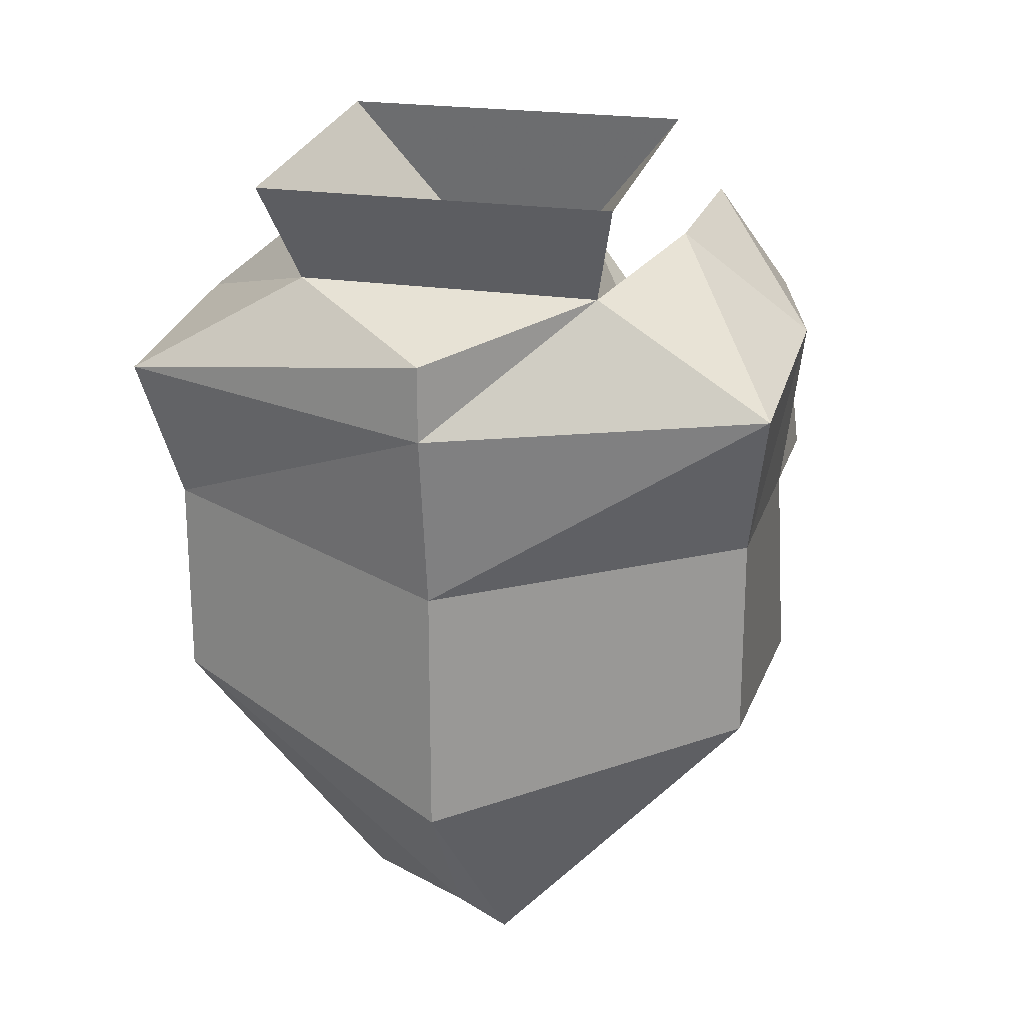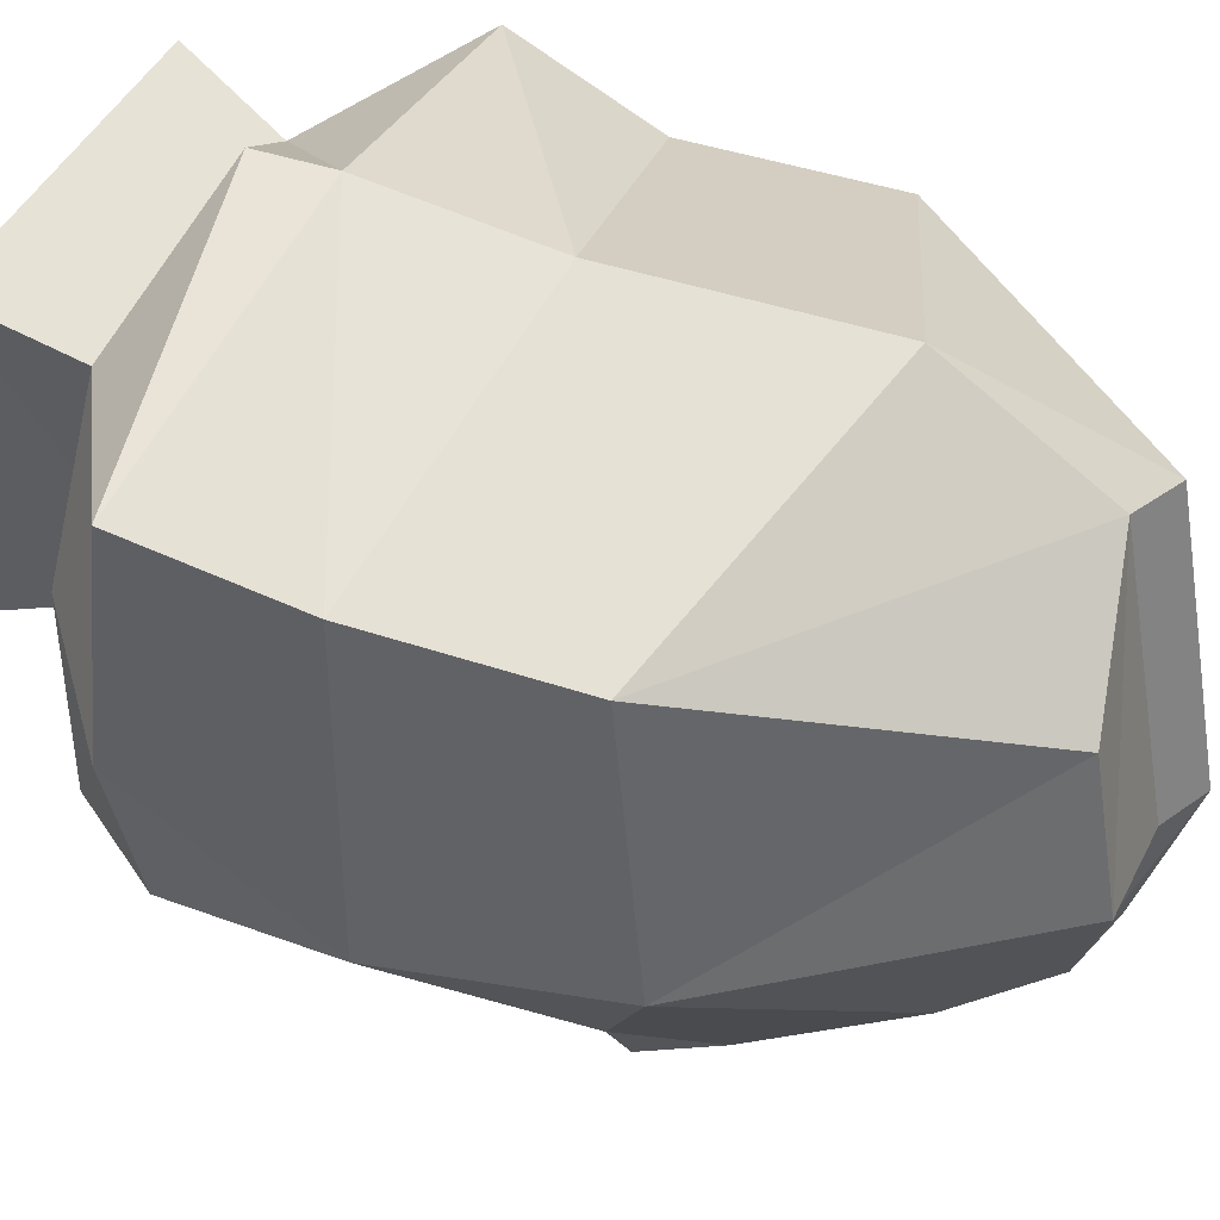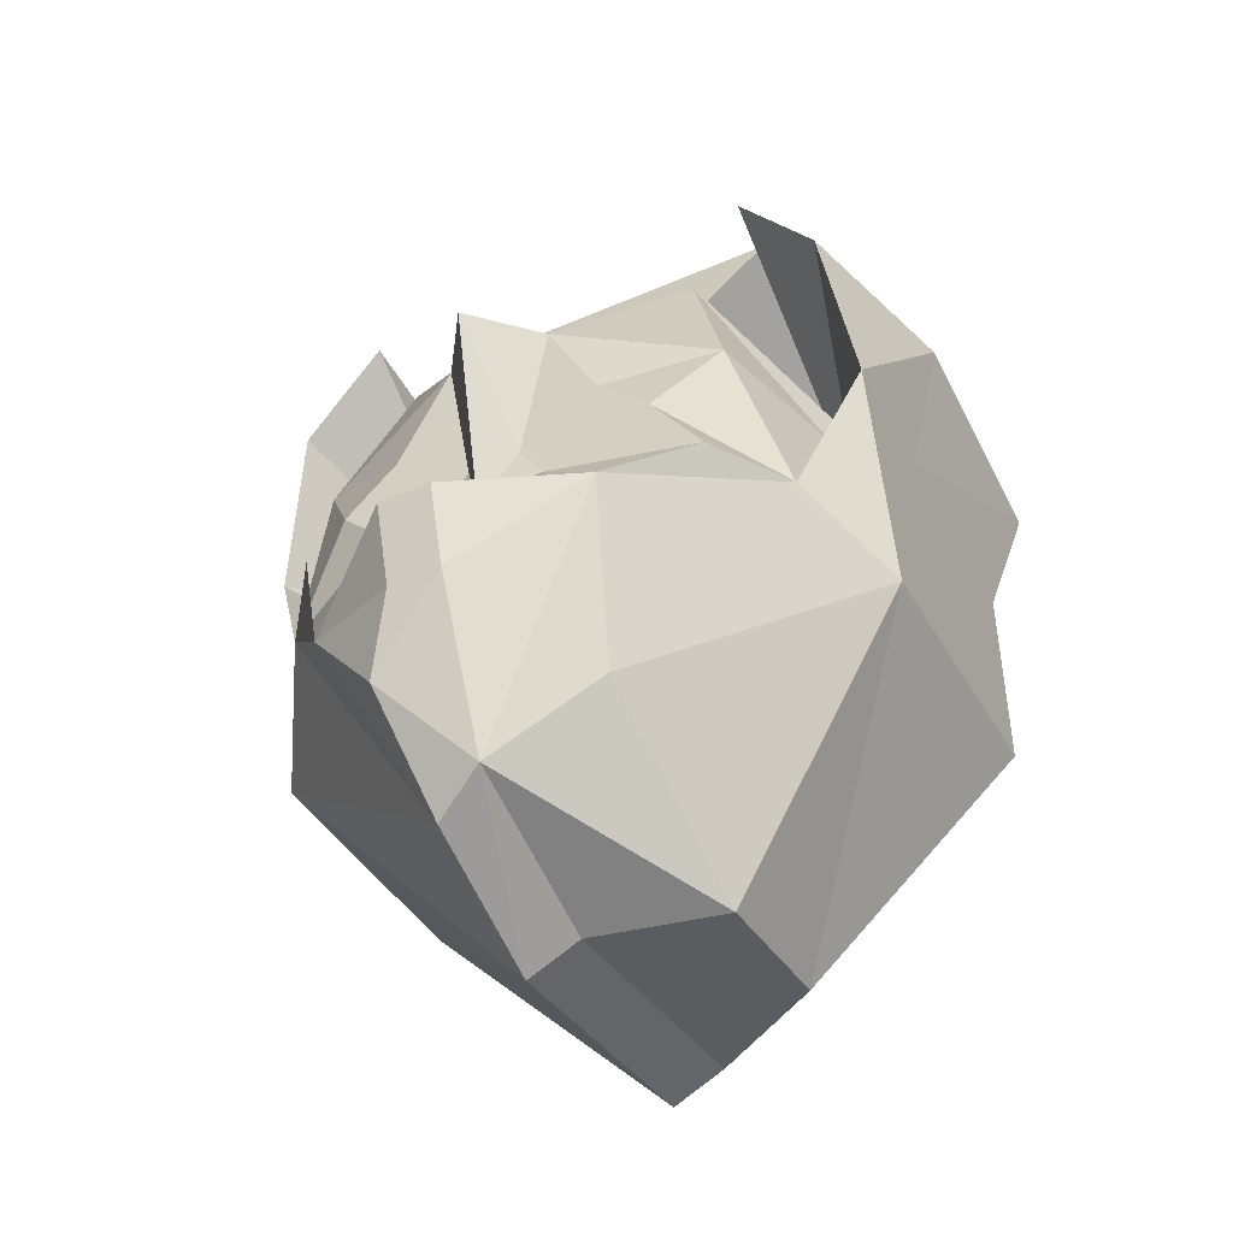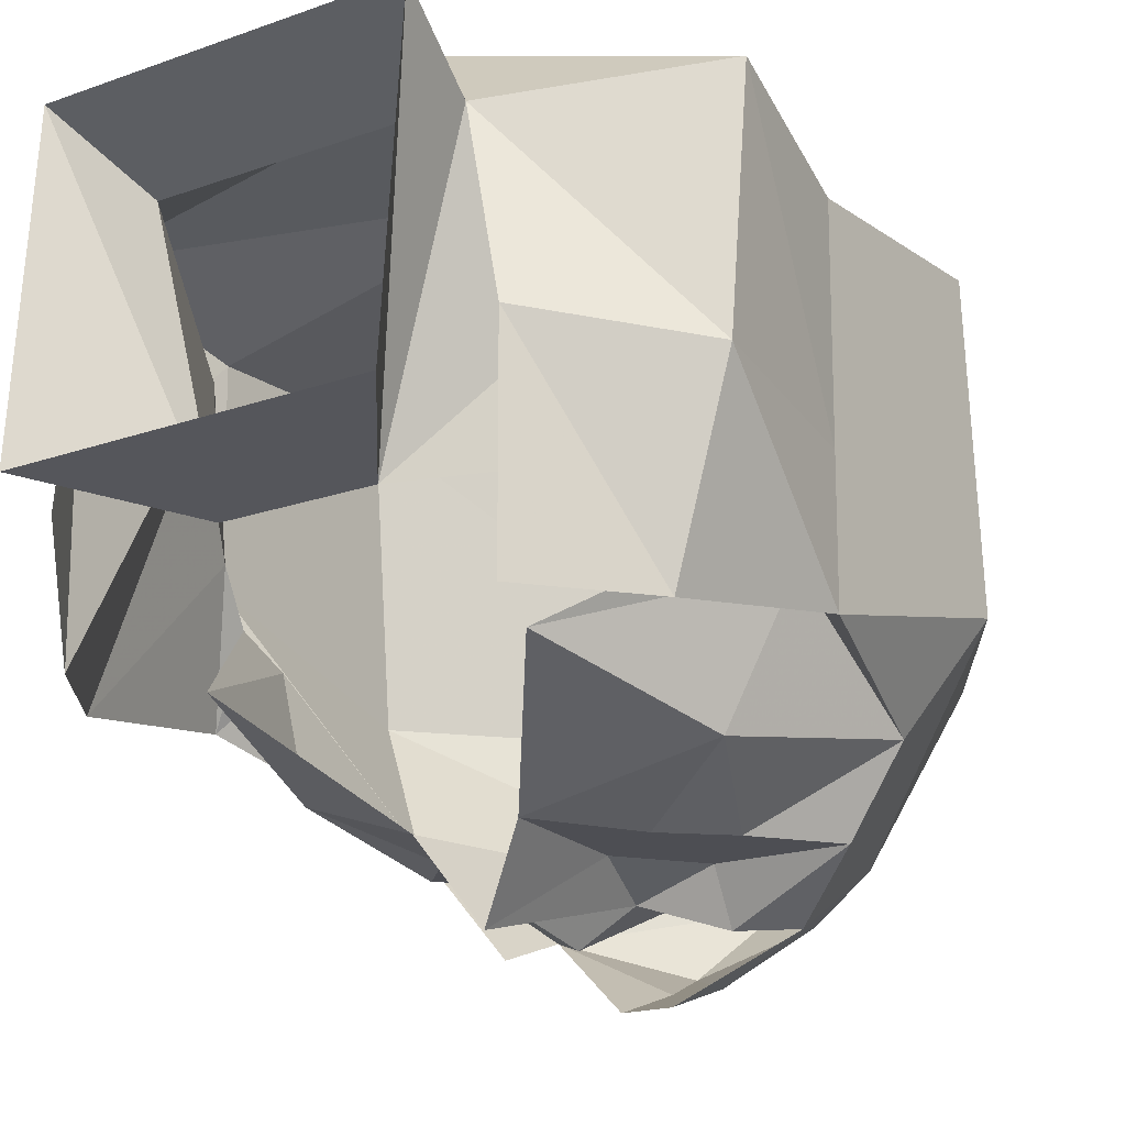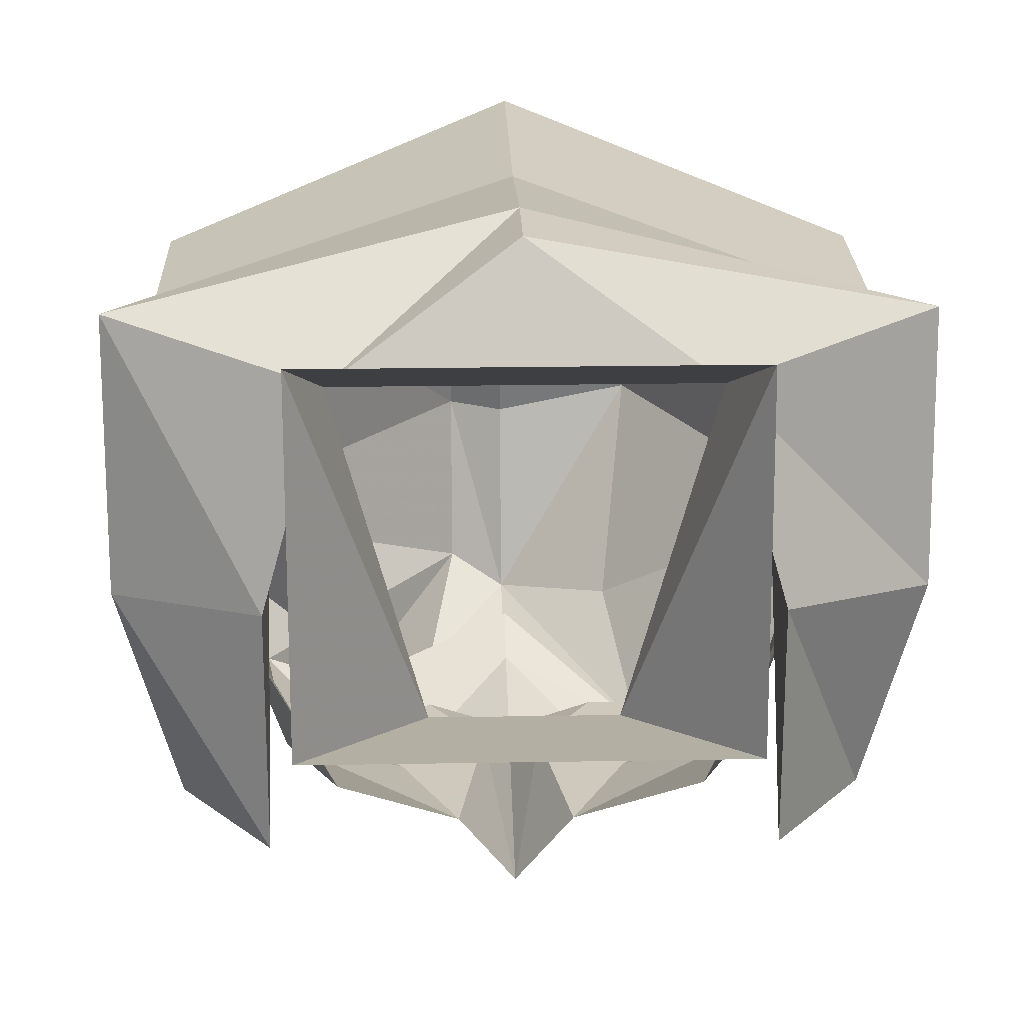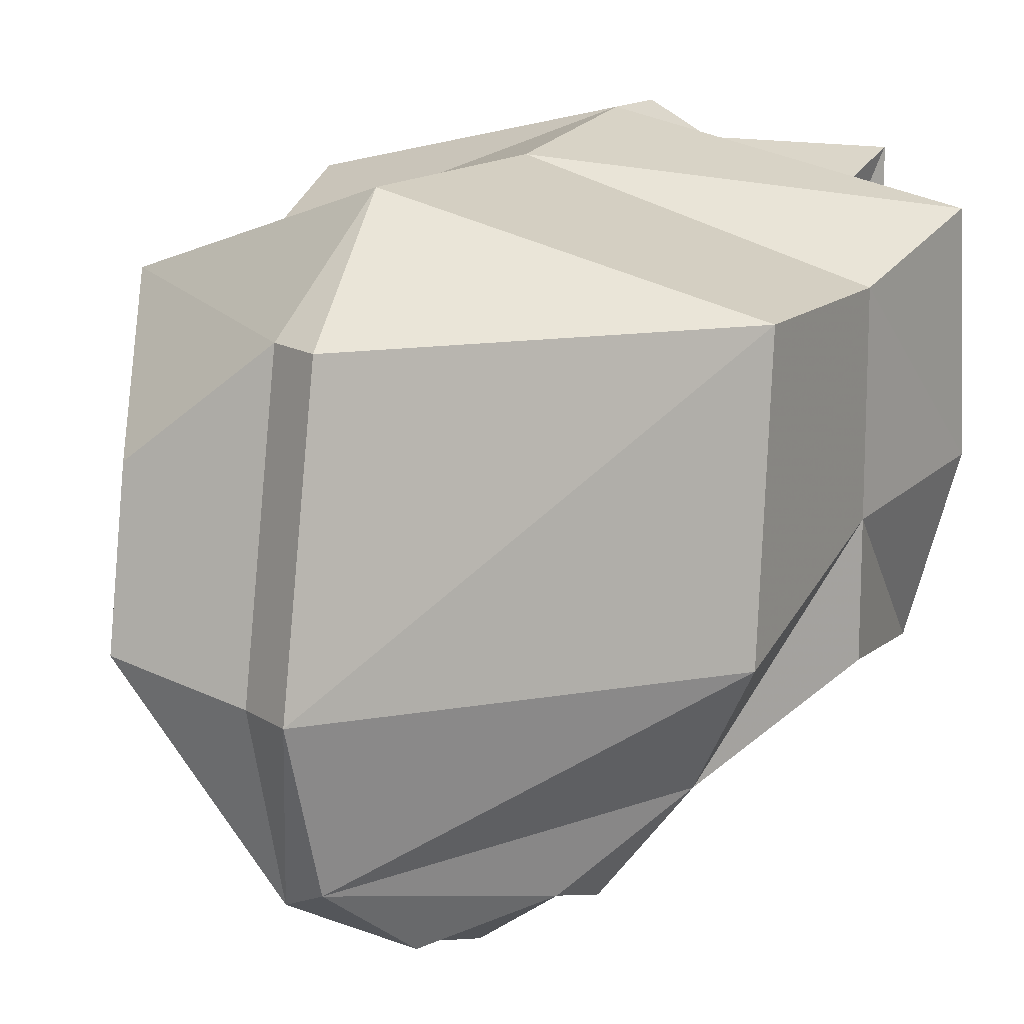
<metadata>
{"format":"obj","ext":"obj","renderer":"f3d","projection":"perspective","resolution":1024,"background":"white","views":[{"elev":21.7,"azim":15.4,"up":"+Y"},{"elev":41.6,"azim":-67.5,"up":"+Z"},{"elev":-45.3,"azim":-153.4,"up":"+Y"},{"elev":-17.3,"azim":-144.0,"up":"+Z"},{"elev":22.6,"azim":178.3,"up":"+Z"},{"elev":13.9,"azim":28.4,"up":"+Z"}]}
</metadata>
<code>
v 0.01562 -1.547 -0.125
v 0 -1.539 -0.1328
v 0.02344 -1.516 -0.1484
v 0.04688 -1.484 -0.1406
v 0.07031 -1.453 -0.1172
v 0.09375 -1.469 -0.07812
v 0.01562 -1.562 -0.07812
v 0 -1.555 -0.07812
v -0.03906 -1.555 -0.07031
v -0.03125 -1.516 -0.125
v -0.03906 -1.469 -0.1484
v 0 -1.492 -0.1562
v 0.01562 -1.492 -0.1562
v 0.01562 -1.469 -0.1641
v 0 -1.469 -0.1641
v -0.09375 -1.469 -0.07812
v -0.07812 -1.453 -0.1094
v -0.03906 -1.547 -0.02344
v -0.09375 -1.461 0.007812
v -0.09375 -1.398 -0.05469
v -0.09375 -1.398 -0.09375
v -0.07812 -1.406 -0.07812
v -0.0625 -1.398 -0.1172
v -0.04688 -1.43 -0.1328
v -0.0625 -1.453 -0.1328
v 0.01562 -1.547 0.007812
v 0 -1.539 0.007812
v 0 -1.492 0.03906
v -0.09375 -1.398 0.007812
v -0.1016 -1.352 0.02344
v -0.1016 -1.344 -0.04688
v -0.08594 -1.344 -0.1016
v -0.07812 -1.383 -0.05469
v -0.07812 -1.391 -0.07031
v -0.04688 -1.344 -0.1016
v -0.01562 -1.383 -0.1328
v -0.03125 -1.414 -0.1328
v -0.03125 -1.422 -0.1328
v -0.007812 -1.43 -0.1328
v -0.02344 -1.438 -0.1328
v -0.02344 -1.453 -0.1328
v -0.02344 -1.461 -0.1484
v 0 -1.484 -0.1328
v 0 -1.5 -0.125
v 0.02344 -1.461 -0.1484
v 0.02344 -1.453 -0.1328
v 0.04688 -1.43 -0.1328
v 0.0625 -1.398 -0.1172
v 0.07812 -1.406 -0.07812
v 0.09375 -1.398 -0.09375
v 0.09375 -1.398 -0.05469
v 0.09375 -1.398 0.007812
v 0.09375 -1.461 0.007812
v 0 -1.414 0.03906
v 0 -1.359 0.04688
v 0 -1.336 0.04688
v -0.04688 -1.32 0.01562
v -0.0625 -1.312 -0.03906
v -0.0625 -1.312 -0.1016
v -0.0625 -1.359 -0.01562
v -0.02344 -1.32 -0.07031
v -0.05469 -1.289 0.03125
v -0.05469 -1.281 -0.0625
v 0.02344 -1.32 -0.07031
v 0.05469 -1.281 -0.0625
v 0.05469 -1.289 0.03125
v 0.04688 -1.32 0.01562
v 0.0625 -1.359 -0.01562
v 0.07812 -1.383 -0.05469
v 0.08594 -1.344 -0.1016
v 0.07812 -1.391 -0.07031
v 0.04688 -1.344 -0.1016
v 0.01562 -1.383 -0.1328
v 0.03125 -1.414 -0.1328
v 0.007812 -1.43 -0.1328
v 0 -1.391 -0.1562
v 0 -1.422 -0.1484
v 0.03125 -1.422 -0.1328
v 0.02344 -1.438 -0.1328
v 0 -1.453 -0.1406
v 0.1016 -1.352 0.02344
v 0.0625 -1.312 -0.03906
v 0.0625 -1.312 -0.1016
v 0.1016 -1.344 -0.04688
v 0.04688 -1.461 -0.1484
f 1 2 3
f 1 3 4
f 1 4 5
f 1 6 7
f 1 7 2
f 2 7 8
f 2 8 9
f 2 9 10
f 2 10 11
f 2 11 12
f 2 12 3
f 3 12 13
f 3 13 4
f 4 13 14
f 14 13 15
f 15 13 12
f 15 12 11
f 16 10 9
f 16 9 18
f 16 18 19
f 16 19 20
f 17 21 22
f 17 11 10
f 8 7 26
f 8 26 27
f 8 27 9
f 9 27 18
f 18 27 19
f 19 27 28
f 19 28 29
f 19 29 20
f 20 29 30
f 20 30 31
f 21 32 33
f 21 33 34
f 21 34 22
f 5 49 50
f 6 51 52
f 6 52 53
f 6 53 7
f 7 53 26
f 26 53 28
f 26 28 27
f 28 54 29
f 29 54 55
f 29 55 30
f 30 55 56
f 30 56 57
f 30 57 31
f 31 57 58
f 32 59 60
f 32 60 33
f 69 68 70
f 69 70 50
f 69 50 71
f 71 50 49
f 67 57 56
f 67 56 55
f 67 55 81
f 67 81 82
f 67 82 68
f 68 82 83
f 68 83 70
f 85 5 4
f 60 59 58
f 60 58 57
f 54 28 53
f 54 53 52
f 54 52 81
f 54 81 55
f 52 51 84
f 52 84 81
f 81 84 82
f 1 5 6
f 16 17 10
f 16 20 21
f 16 21 17
f 20 31 21
f 21 31 32
f 5 50 51
f 5 51 6
f 31 58 32
f 32 58 59
f 70 83 84
f 70 84 51
f 70 51 50
f 82 84 83
f 17 22 23
f 17 23 24
f 17 24 25
f 17 25 11
f 22 34 35
f 22 35 23
f 23 35 36
f 23 36 37
f 23 37 24
f 24 37 38
f 24 40 41
f 24 41 25
f 25 41 42
f 25 42 11
f 11 42 43
f 11 43 44
f 44 43 4
f 4 43 45
f 4 45 5
f 5 45 46
f 5 46 47
f 5 47 48
f 5 48 49
f 33 60 61
f 61 60 57
f 61 57 62
f 61 62 63
f 61 63 64
f 64 63 65
f 64 65 66
f 64 66 67
f 64 67 68
f 64 68 69
f 71 49 72
f 72 49 48
f 72 48 73
f 73 48 74
f 73 74 75
f 73 75 76
f 76 75 77
f 76 77 39
f 76 39 36
f 36 39 37
f 37 39 38
f 78 75 74
f 78 74 47
f 47 74 48
f 75 79 46
f 75 46 80
f 75 80 77
f 77 80 39
f 39 80 41
f 39 41 40
f 80 45 43
f 80 43 42
f 80 42 41
f 46 79 47
f 46 45 80
f 67 66 62
f 67 62 57
f 24 38 39
f 24 39 40
f 78 47 75
f 47 79 75

</code>
